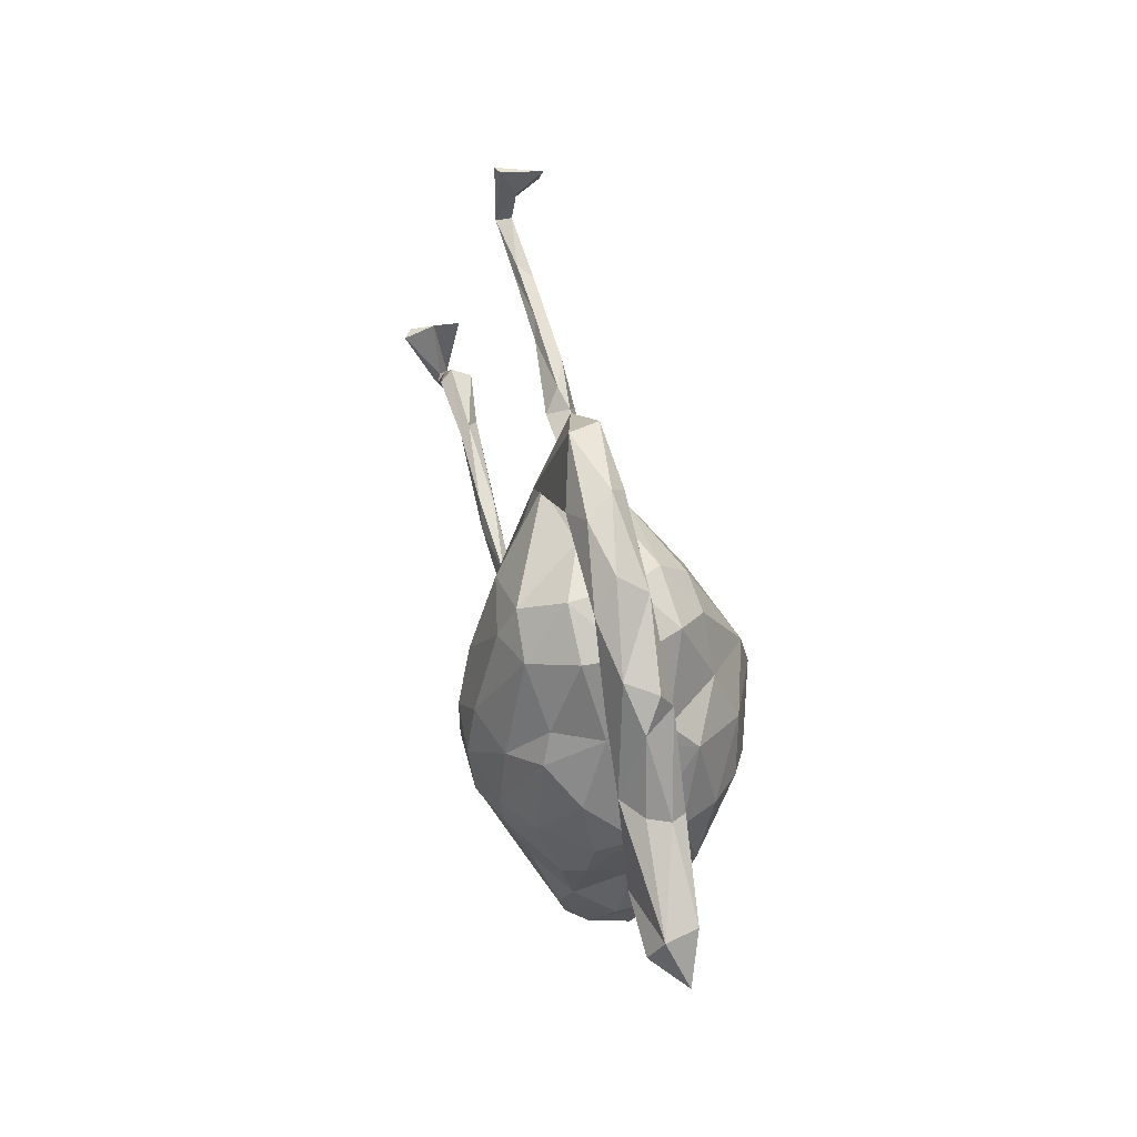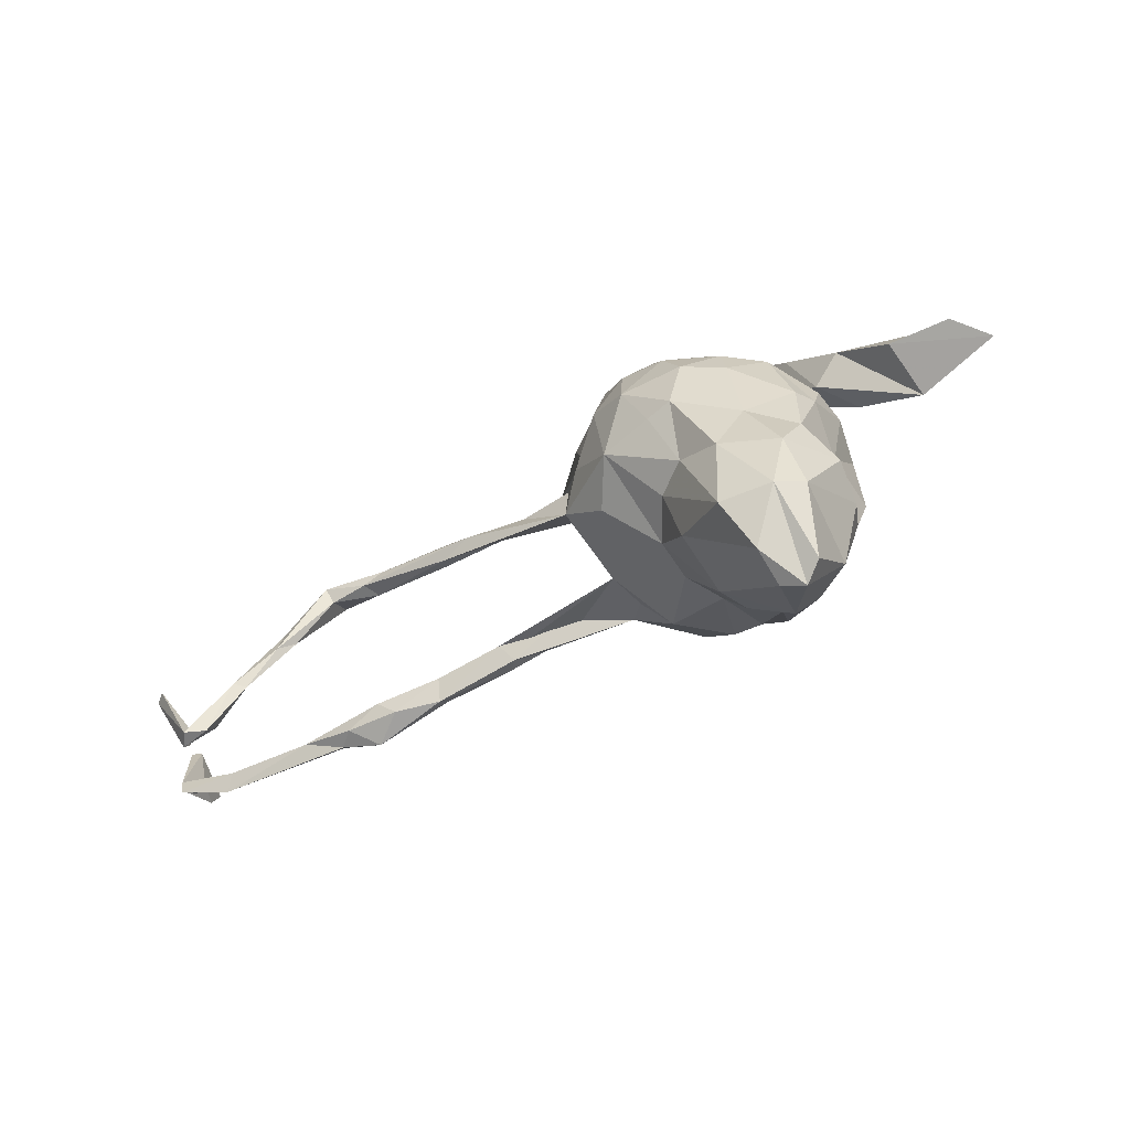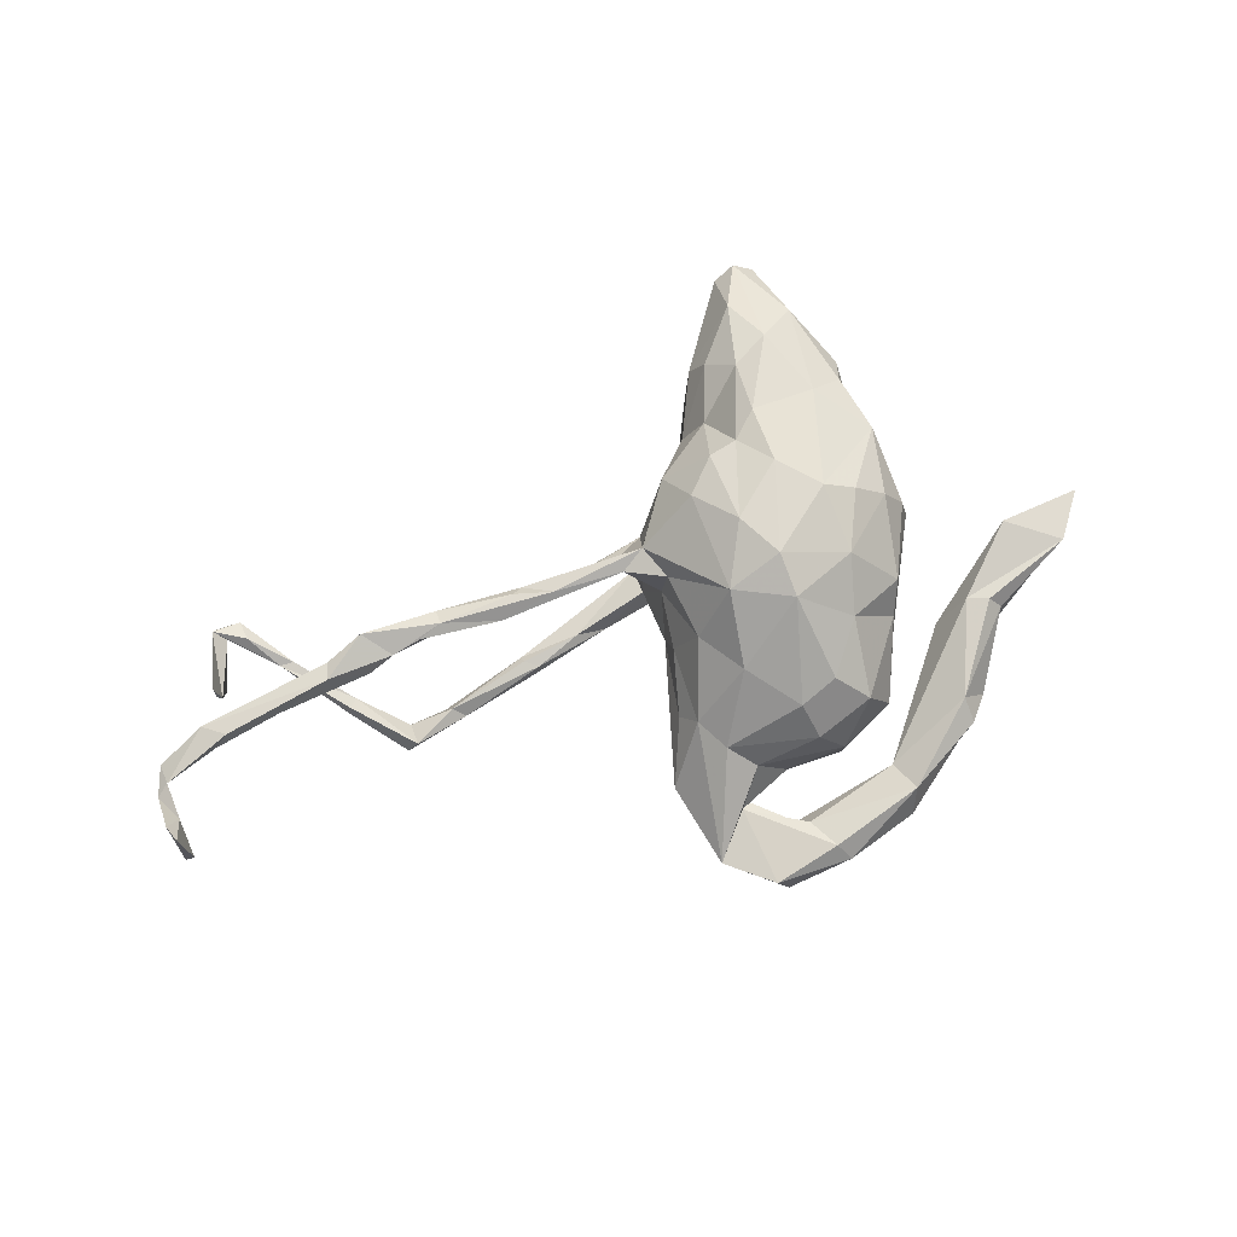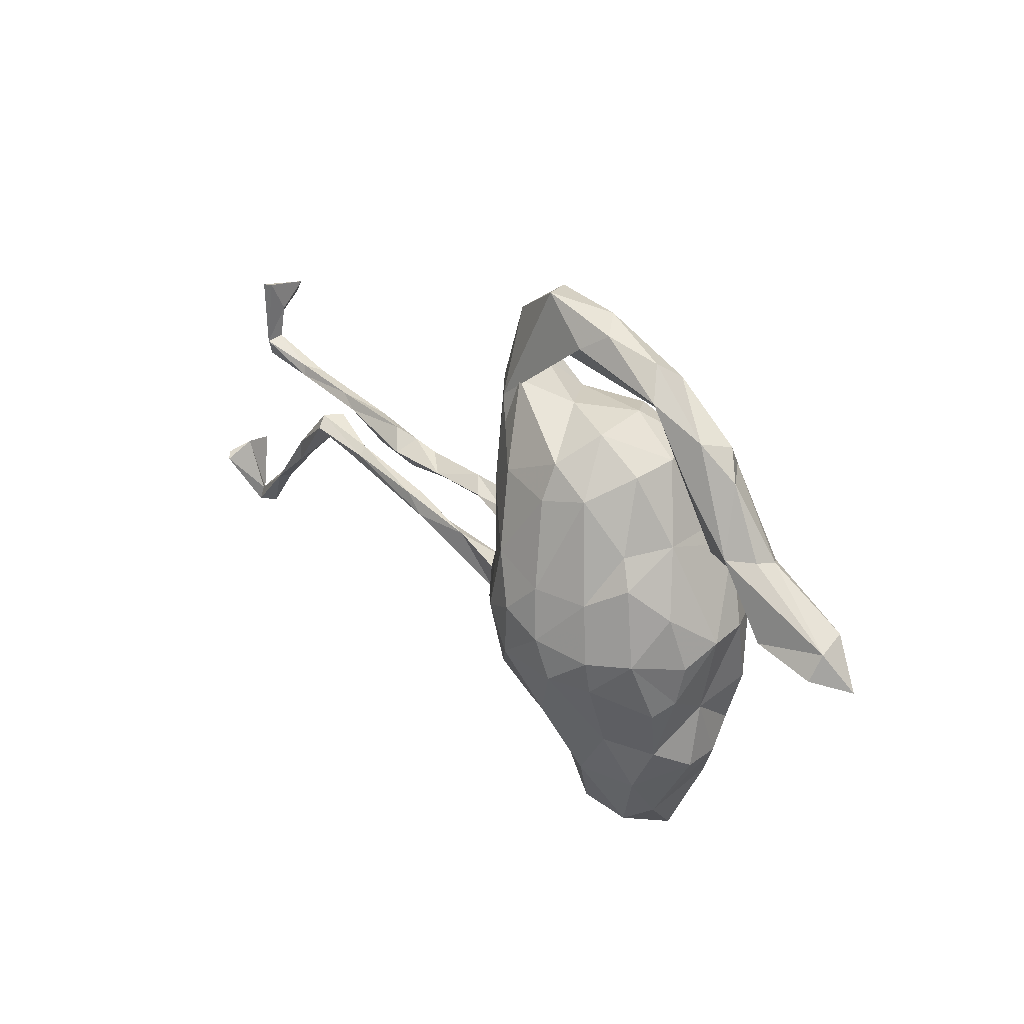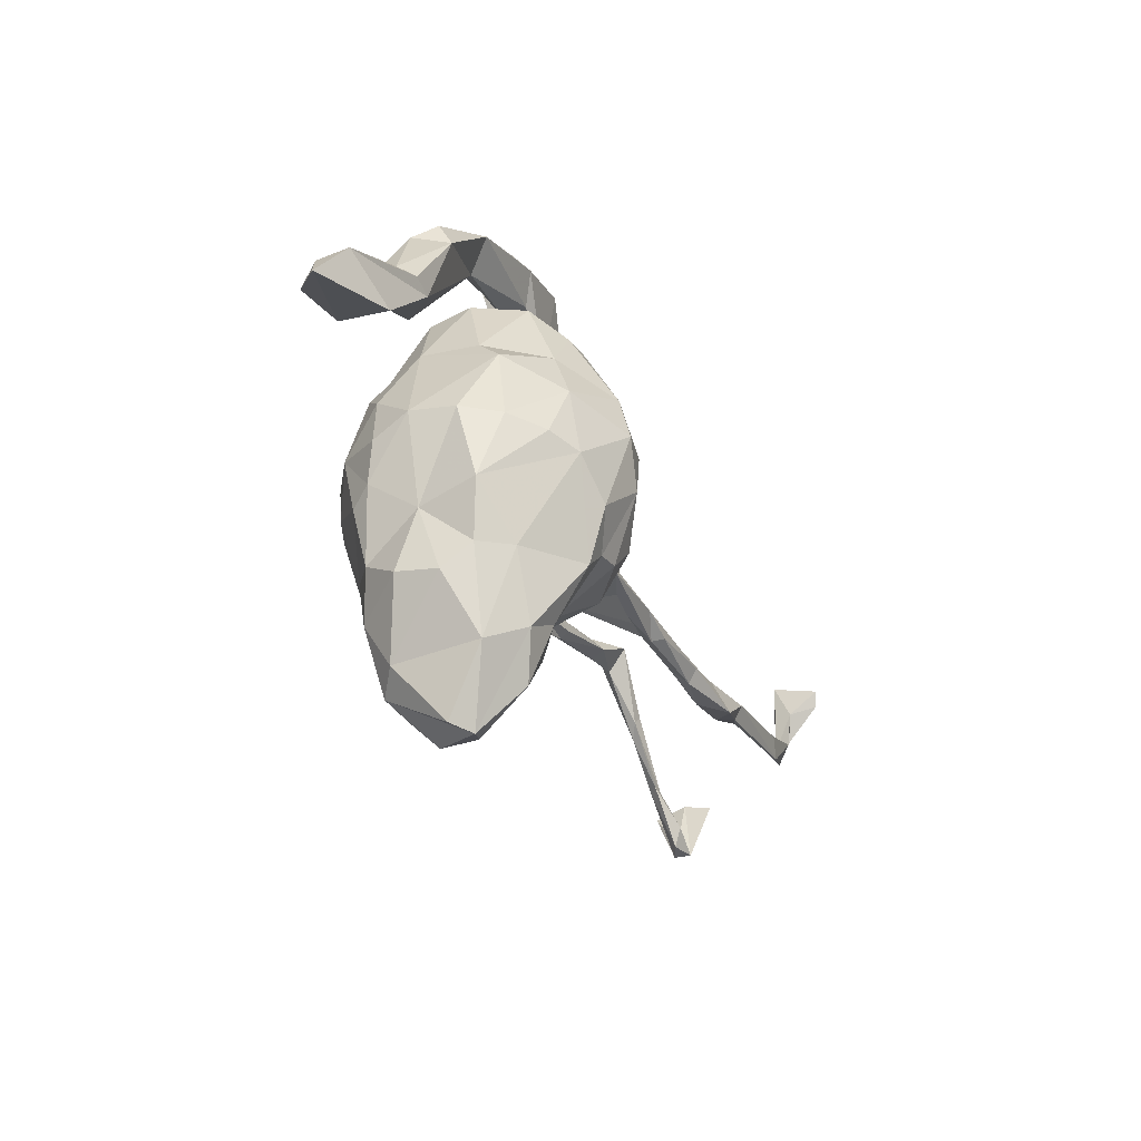
<metadata>
{"format":"obj","ext":"obj","renderer":"f3d","projection":"perspective","resolution":1024,"background":"white","views":[{"elev":54.0,"azim":-103.1,"up":"+Y"},{"elev":-71.0,"azim":-151.5,"up":"+Y"},{"elev":79.0,"azim":161.4,"up":"+Z"},{"elev":33.3,"azim":-133.4,"up":"+Y"},{"elev":-33.5,"azim":-63.2,"up":"+Y"}]}
</metadata>
<code>
v 0.8928 0.124 0.04754
v 0.9021 0.02738 0.06642
v 0.895 0.08099 0.1217
v 0.8851 0.1057 0.1274
v 0.8796 0.06918 0.07986
v 0.8789 0.1253 0.05427
v 0.8892 0.00768 0.04584
v 0.8833 0.01296 0.07218
v 0.8881 -0.01907 0.05162
v 0.8132 -0.0502 0.07504
v 0.8034 -0.01553 0.06248
v 0.7899 -0.113 -0.08449
v 0.7952 -0.123 -0.04107
v 0.8025 -0.1254 -0.1221
v 0.7737 -0.2137 -0.06975
v 0.7874 -0.1288 -0.135
v 0.7589 -0.2198 -0.09179
v 0.7801 -0.02581 0.08533
v 0.7983 -0.03239 0.05668
v 0.7257 -0.1853 -0.06543
v 0.7566 -0.1975 -0.08486
v 0.7302 -0.2158 -0.0776
v 0.7001 -0.03365 0.07035
v 0.6847 -0.1346 -0.09844
v 0.6665 -0.05348 0.06272
v 0.6922 -0.133 -0.08481
v 0.6707 -0.1323 -0.08401
v 0.6187 -0.06933 -0.09766
v 0.6132 -0.03009 -0.09787
v 0.5563 -0.04692 0.07488
v 0.5966 -0.04775 -0.08441
v 0.609 -0.03586 -0.08079
v 0.5868 -0.08682 0.06325
v 0.6103 -0.07995 0.08543
v 0.6168 -0.05361 0.09615
v 0.528 0.0512 -0.06892
v 0.5453 0.0523 -0.09656
v 0.5295 -0.07702 0.04946
v 0.5167 -0.05949 0.08629
v 0.5302 0.01527 -0.09789
v 0.5356 0.03823 -0.1156
v 0.552 -0.1012 0.102
v 0.5058 -0.101 0.06547
v 0.4629 0.01559 -0.07509
v 0.4403 0.01989 -0.1042
v 0.474 0.00973 -0.1014
v 0.4461 0.03068 -0.08987
v 0.4382 -0.1029 0.0821
v 0.4278 -0.07879 0.05677
v 0.4733 -0.06848 0.09018
v 0.3516 -0.05827 0.08359
v 0.3237 -0.07414 0.05615
v 0.3163 -0.005018 -0.0785
v 0.4366 -0.08078 0.09617
v 0.291 -0.02834 -0.1035
v 0.337 -0.01896 -0.07555
v 0.3225 -0.000247 -0.09963
v 0.3235 -0.0884 0.09467
v 0.2264 -0.07441 0.06227
v 0.3383 -0.02885 -0.08872
v 0.3086 -0.09726 0.07927
v 0.2469 -0.03241 -0.07584
v 0.1153 -0.1249 0.02667
v 0.1853 0.2446 -0.008143
v 0.1564 0.3729 0.002781
v 0.2658 -0.07239 0.09725
v 0.1317 -0.0594 -0.05631
v 0.2027 -0.02957 -0.08875
v 0.1395 0.2468 -0.05393
v 0.1605 -0.0678 0.09854
v 0.1471 0.1508 0.02283
v 0.1166 0.2099 -0.07397
v 0.1267 0.1716 0.06432
v 0.1087 0.2837 -0.04822
v 0.1237 -0.09051 0.1097
v 0.1236 0.05356 0.04179
v 0.1266 0.02795 -0.02115
v 0.133 -0.102 -0.08595
v 0.1132 -0.03221 0.04867
v 0.1012 0.307 -4.9e-05
v 0.1204 -0.04858 -0.09904
v 0.09957 0.2219 0.07185
v 0.09691 -0.1337 0.07721
v 0.08618 0.015 -0.12
v 0.1031 -0.03765 0.1118
v 0.06393 -0.1788 0.1123
v 0.104 0.1236 -0.1045
v -0.01497 0.3842 -0.04402
v 0.09157 -0.07527 -0.1311
v 0.09041 0.4276 0.02633
v 0.01506 0.3578 0.01534
v 0.08984 0.06157 0.1159
v 0.07487 -0.1665 -0.08492
v 0.07284 0.4365 -0.0193
v 0.01623 0.07105 -0.1761
v 0.07608 0.3577 -0.0276
v 0.03234 0.02353 0.1921
v 0.03345 -0.03604 -0.1831
v 0.04547 0.1308 0.1428
v 0.05107 0.1802 -0.1282
v -0.0179 0.205 0.1265
v 0.03754 -0.1283 0.1713
v 0.03346 -0.1602 -0.155
v 0.01756 0.2704 -0.02071
v -0.009228 0.404 0.03569
v 0.01346 -0.2405 -0.02269
v -0.007199 -0.176 0.1704
v 0.007159 -0.2454 0.03477
v 0.06325 0.2577 0.04343
v -0.04203 0.2283 -0.1183
v -0.01956 -0.2449 -0.08607
v -0.02568 -0.002606 -0.2033
v -0.01214 -0.06738 0.2084
v -0.04577 -0.1715 -0.1745
v -0.03183 0.2515 0.08281
v -0.0748 0.1835 0.1351
v -0.03535 -0.3399 0.04463
v -0.0214 -0.08745 -0.203
v -0.04913 0.000225 0.2175
v -0.0652 -0.2535 -0.1223
v -0.02514 -0.2457 0.08818
v -0.06816 0.2709 0.03275
v -0.07478 0.2672 -0.05499
v -0.02505 -0.3225 -0.04569
v -0.05267 0.06541 0.2021
v -0.08803 -0.2221 0.1718
v -0.05003 -0.1855 0.1715
v -0.05609 -0.3317 0.08586
v -0.05639 0.4147 -0.02516
v -0.08963 -0.1349 0.1974
v -0.04233 0.1753 -0.1459
v -0.0858 -0.175 -0.1841
v -0.1074 0.1917 -0.1218
v -0.02549 0.4275 0.01469
v -0.0946 -0.3064 0.1233
v -0.1483 0.3617 0.03595
v -0.1169 -0.4042 0.09765
v -0.09653 -0.4015 -0.08947
v -0.09153 -0.02777 -0.2051
v -0.1302 0.3153 0.000829
v -0.1503 -0.3382 0.1183
v -0.07357 0.05035 -0.1885
v -0.1304 0.1083 0.14
v -0.1348 0.3929 -0.005518
v -0.124 -0.3003 -0.1331
v -0.1455 -0.08018 0.1877
v -0.121 -0.4676 0.0297
v -0.115 -0.09141 -0.2002
v -0.1482 0.2238 -0.05318
v -0.1191 0.2217 0.09156
v -0.1723 -0.2146 -0.133
v -0.1547 0.2292 0.01586
v -0.1181 -0.4651 -0.02952
v -0.2412 0.3102 -0.02176
v -0.1496 0.04355 -0.1606
v -0.1541 -0.479 0.04219
v -0.1741 0.1165 -0.1028
v -0.191 -0.236 0.1177
v -0.1743 -0.4078 -0.0823
v -0.2052 -0.3747 0.07723
v -0.1834 -0.471 0.01855
v -0.1734 -0.1005 -0.1693
v -0.1913 -0.06536 0.1635
v -0.1514 0.02413 0.1738
v -0.2153 0.07053 0.09779
v -0.2121 -0.3839 -0.05299
v -0.1698 -0.04695 -0.1757
v -0.1984 0.1131 0.05732
v -0.1982 0.07364 -0.1177
v -0.2348 -0.2361 -0.08439
v -0.1634 0.3515 -0.04023
v -0.2264 -0.04432 -0.1344
v -0.2064 -0.3085 -0.09996
v -0.2587 -0.159 0.09219
v -0.2677 0.1342 -0.01689
v -0.207 0.1196 -0.03224
v -0.2394 -0.247 0.08084
v -0.2525 -0.2849 0.03882
v -0.2449 -0.1454 -0.103
v -0.2367 -0.052 0.1211
v -0.2603 -0.2761 -0.02439
v -0.2673 -0.04236 0.06474
v -0.271 -0.05998 -0.06196
v -0.2462 0.02408 -0.07422
v -0.2625 0.2961 0.02309
v -0.263 -0.1242 -0.07111
v -0.2508 -0.1776 0.002152
v -0.3129 0.1201 0.04014
v -0.2798 -0.03623 -0.002899
v -0.2585 0.2595 0.04254
v -0.2401 0.2455 -0.04386
v -0.2951 0.2588 -0.003552
v -0.3548 0.1563 -0.0159
v -0.3445 0.1319 0.04098
v -0.4051 0.027 0.04026
v -0.3182 0.1571 -0.04439
v -0.3618 0.1452 0.0181
v -0.5344 0.01039 0.003301
v -0.3939 0.05005 -0.0479
v -0.4885 0.03184 -0.04523
v -0.4925 0.06942 -0.02254
v -0.4847 0.0797 0.02407
f 41 40 46
f 44 46 40
f 45 41 46
f 28 40 41
f 37 41 45
f 55 45 46
f 60 55 46
f 57 45 55
f 68 57 55
f 47 45 57
f 41 29 28
f 24 28 29
f 37 29 41
f 31 40 28
f 53 57 68
f 78 68 55
f 60 78 55
f 81 68 78
f 89 81 78
f 67 68 81
f 37 36 32
f 31 32 36
f 29 37 32
f 40 31 36
f 44 40 36
f 47 44 36
f 60 46 44
f 37 47 36
f 53 44 47
f 47 37 45
f 56 60 44
f 57 53 47
f 56 44 53
f 62 56 53
f 84 77 67
f 79 67 77
f 81 84 67
f 64 77 84
f 27 31 28
f 26 32 31
f 62 60 56
f 68 62 53
f 78 60 62
f 67 62 68
f 67 78 62
f 103 78 93
f 63 93 78
f 106 103 93
f 89 78 103
f 98 89 103
f 172 162 179
f 151 179 162
f 186 172 179
f 167 162 172
f 4 3 1
f 2 1 3
f 6 4 1
f 5 3 4
f 16 12 14
f 13 14 12
f 17 16 14
f 21 12 16
f 167 172 169
f 184 169 172
f 155 167 169
f 98 84 89
f 81 89 84
f 95 84 98
f 183 184 172
f 176 169 184
f 139 167 155
f 157 155 169
f 87 84 95
f 112 95 98
f 148 162 167
f 133 155 157
f 176 157 169
f 100 87 95
f 64 84 87
f 149 133 157
f 142 155 133
f 131 142 133
f 139 155 142
f 142 131 95
f 100 95 131
f 112 142 95
f 110 100 131
f 69 87 100
f 110 131 133
f 123 110 133
f 74 100 110
f 151 132 145
f 120 145 132
f 173 151 145
f 148 132 151
f 138 145 120
f 114 120 132
f 103 120 114
f 118 114 132
f 139 148 167
f 151 162 148
f 118 132 148
f 148 139 118
f 112 118 139
f 103 114 118
f 98 103 118
f 112 98 118
f 142 112 139
f 134 105 90
f 80 90 105
f 94 134 90
f 136 105 134
f 91 80 105
f 65 90 80
f 109 65 80
f 94 90 65
f 147 137 156
f 141 156 137
f 153 147 156
f 117 137 147
f 128 137 117
f 153 117 147
f 108 128 117
f 135 137 128
f 178 160 177
f 158 177 160
f 187 178 177
f 166 160 178
f 121 128 108
f 106 108 117
f 86 121 108
f 135 128 121
f 63 108 106
f 124 106 117
f 174 187 177
f 181 178 187
f 49 39 38
f 30 38 39
f 43 49 38
f 50 39 49
f 59 52 61
f 48 61 52
f 75 59 61
f 63 52 59
f 66 75 61
f 63 59 75
f 83 63 75
f 25 30 23
f 35 23 30
f 19 25 23
f 38 30 25
f 18 23 35
f 39 35 30
f 33 38 25
f 25 34 33
f 42 33 34
f 10 34 25
f 42 34 35
f 10 35 34
f 39 42 35
f 54 42 39
f 54 39 50
f 48 42 54
f 51 54 50
f 51 50 49
f 52 51 49
f 49 43 48
f 42 48 43
f 52 49 48
f 58 48 54
f 66 58 54
f 61 48 58
f 66 54 51
f 63 51 52
f 66 61 58
f 70 66 51
f 70 51 63
f 70 75 66
f 79 70 63
f 85 75 70
f 85 70 79
f 158 174 177
f 182 187 174
f 86 108 63
f 93 63 106
f 83 86 63
f 180 182 174
f 189 187 182
f 75 86 83
f 165 189 182
f 186 187 189
f 63 67 79
f 78 67 63
f 33 43 38
f 42 43 33
f 202 198 195
f 199 195 198
f 161 156 160
f 141 160 156
f 166 161 160
f 159 156 161
f 170 181 187
f 166 178 181
f 69 72 74
f 100 74 72
f 100 72 69
f 87 69 64
f 65 64 69
f 191 154 171
f 144 171 154
f 140 191 171
f 196 154 191
f 88 140 171
f 96 69 74
f 94 65 69
f 96 140 88
f 129 88 171
f 91 140 96
f 80 96 74
f 88 69 96
f 144 129 171
f 94 88 129
f 94 69 88
f 161 166 159
f 173 159 166
f 159 138 153
f 124 153 138
f 156 159 153
f 117 153 124
f 111 124 138
f 181 173 166
f 170 173 181
f 186 170 187
f 151 173 170
f 111 106 124
f 103 106 111
f 179 170 186
f 151 170 179
f 27 24 22
f 17 22 24
f 20 27 22
f 28 24 27
f 20 15 26
f 21 26 15
f 27 20 26
f 22 15 20
f 17 15 22
f 12 21 15
f 24 26 21
f 17 24 21
f 29 26 24
f 120 103 111
f 14 15 17
f 19 11 7
f 8 7 11
f 9 19 7
f 23 11 19
f 19 9 10
f 8 10 9
f 25 19 10
f 2 9 7
f 201 198 202
f 202 195 188
f 175 188 195
f 176 189 165
f 180 165 182
f 184 189 176
f 168 176 165
f 79 77 76
f 71 76 77
f 92 79 76
f 8 9 2
f 1 2 7
f 122 109 104
f 80 104 109
f 123 122 104
f 115 109 122
f 140 190 188
f 194 188 190
f 202 188 194
f 144 136 134
f 91 105 136
f 154 136 144
f 129 144 134
f 96 80 91
f 140 91 136
f 190 140 136
f 185 190 136
f 154 185 136
f 192 190 185
f 64 65 73
f 82 73 65
f 71 64 73
f 109 82 65
f 99 73 82
f 115 82 109
f 101 82 115
f 150 115 122
f 150 122 152
f 123 152 122
f 168 150 152
f 77 64 71
f 76 71 73
f 101 99 82
f 92 73 99
f 176 168 152
f 143 150 168
f 197 194 190
f 116 150 143
f 165 143 168
f 197 201 202
f 197 202 194
f 196 175 195
f 5 6 7
f 1 7 6
f 8 5 7
f 4 6 5
f 200 198 201
f 193 201 197
f 196 201 193
f 192 193 197
f 199 198 200
f 196 195 199
f 183 189 184
f 199 200 201
f 196 199 201
f 191 175 196
f 192 196 193
f 140 175 191
f 188 175 140
f 176 152 149
f 123 149 152
f 157 176 149
f 192 154 196
f 133 149 123
f 80 74 104
f 110 104 74
f 190 192 197
f 154 192 185
f 107 121 86
f 135 141 137
f 158 160 141
f 116 115 150
f 5 2 3
f 163 180 174
f 102 86 75
f 146 174 158
f 135 121 127
f 107 127 121
f 126 135 127
f 126 141 135
f 126 158 141
f 116 101 115
f 125 99 101
f 125 101 116
f 125 116 143
f 97 92 99
f 76 73 92
f 165 164 143
f 125 143 164
f 180 164 165
f 110 123 104
f 26 29 32
f 145 138 159
f 145 159 173
f 111 138 120
f 16 17 21
f 13 15 14
f 94 129 134
f 125 97 99
f 85 92 97
f 92 85 79
f 75 85 97
f 102 75 97
f 180 163 164
f 146 164 163
f 113 102 97
f 146 163 174
f 107 86 102
f 113 107 102
f 146 126 130
f 127 130 126
f 119 146 130
f 158 126 146
f 113 127 107
f 119 125 164
f 119 97 125
f 113 97 119
f 130 113 119
f 146 119 164
f 127 113 130
f 183 186 189
f 172 186 183
f 13 12 15
f 8 2 5
f 31 27 26
f 18 35 10
f 11 23 18
f 8 18 10
f 8 11 18

</code>
